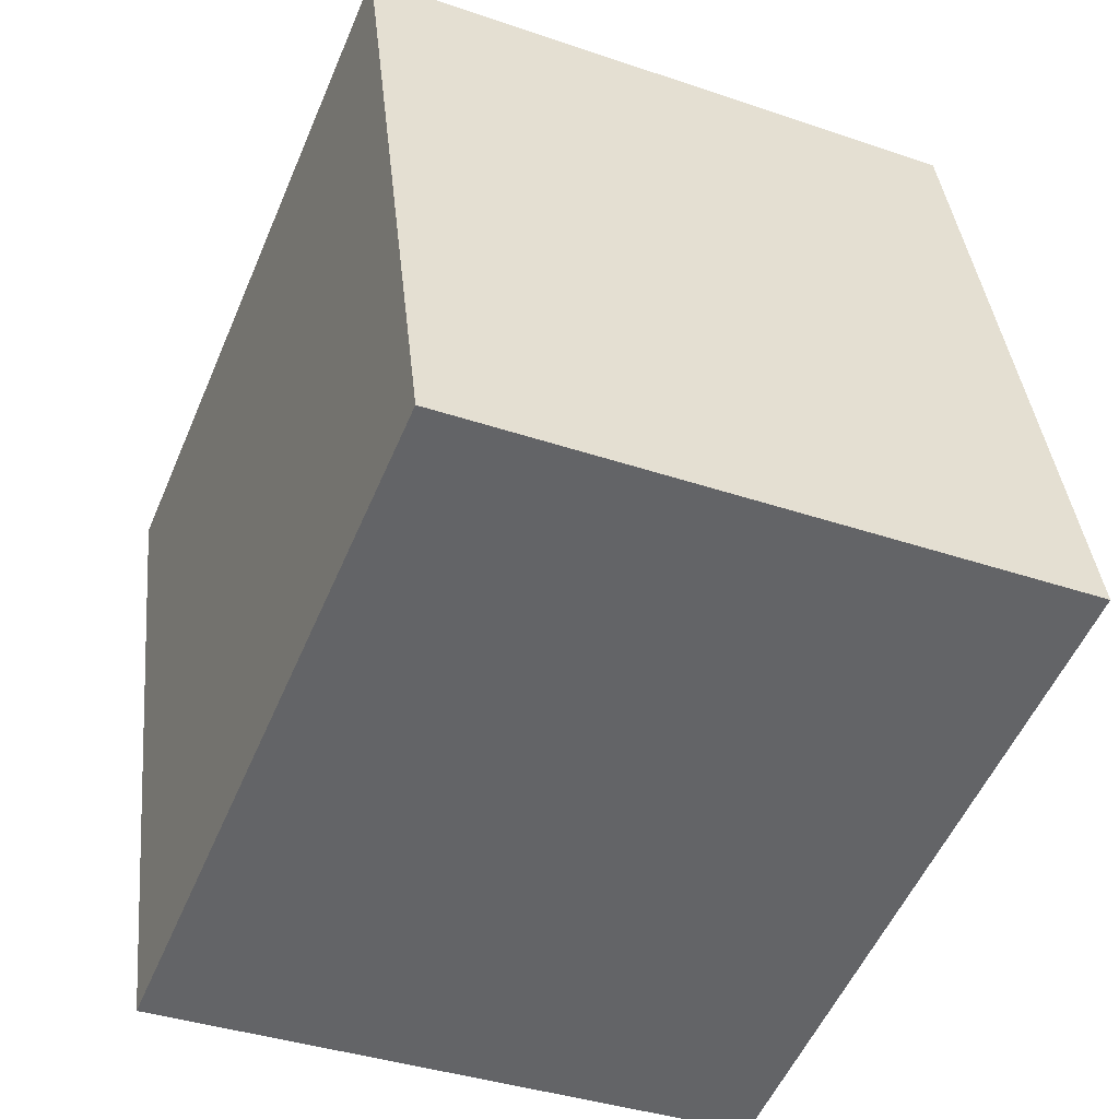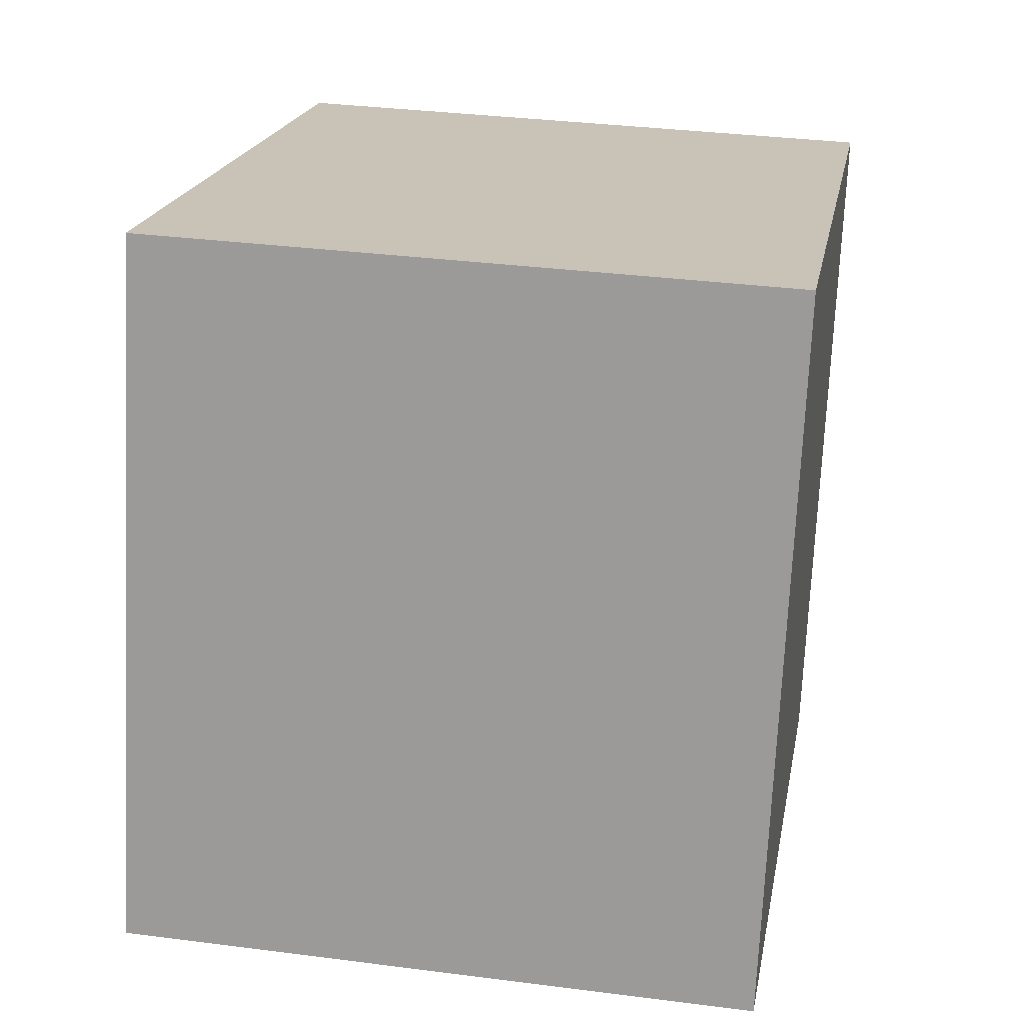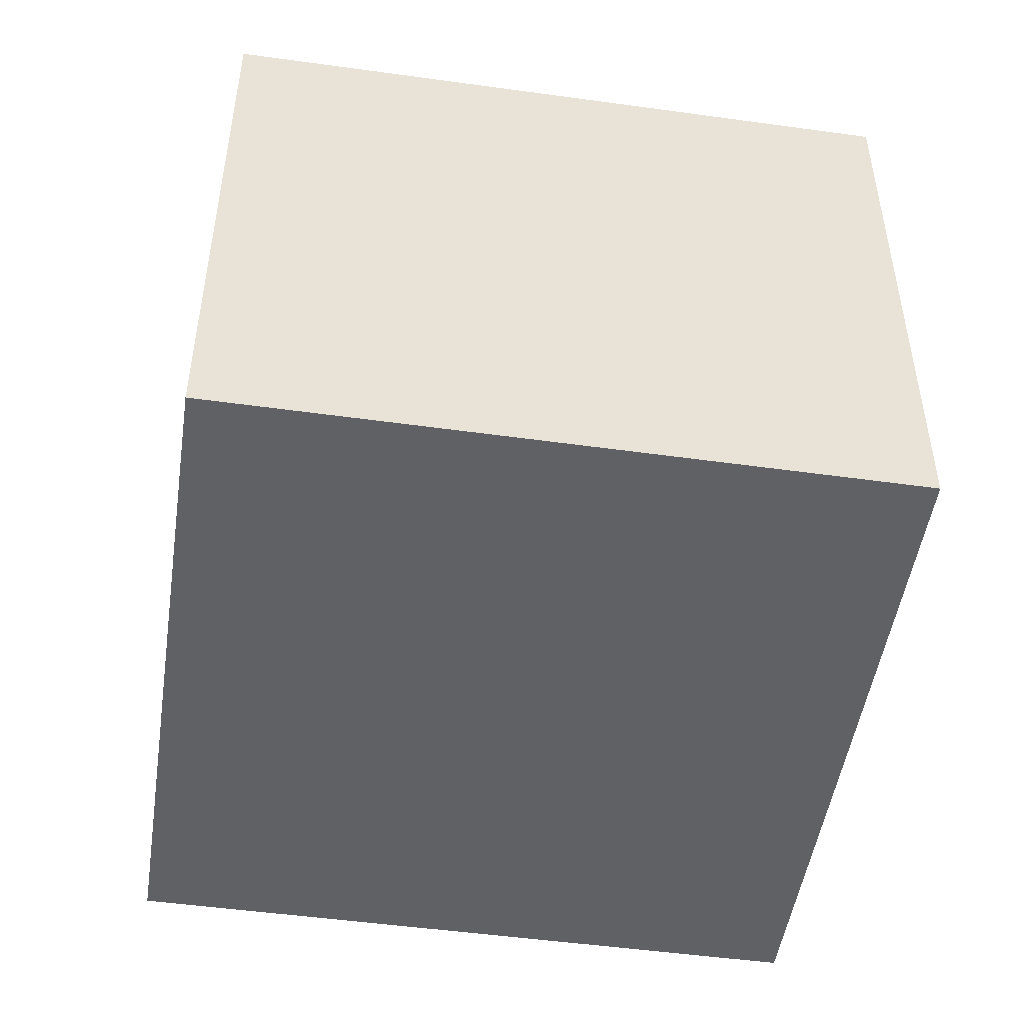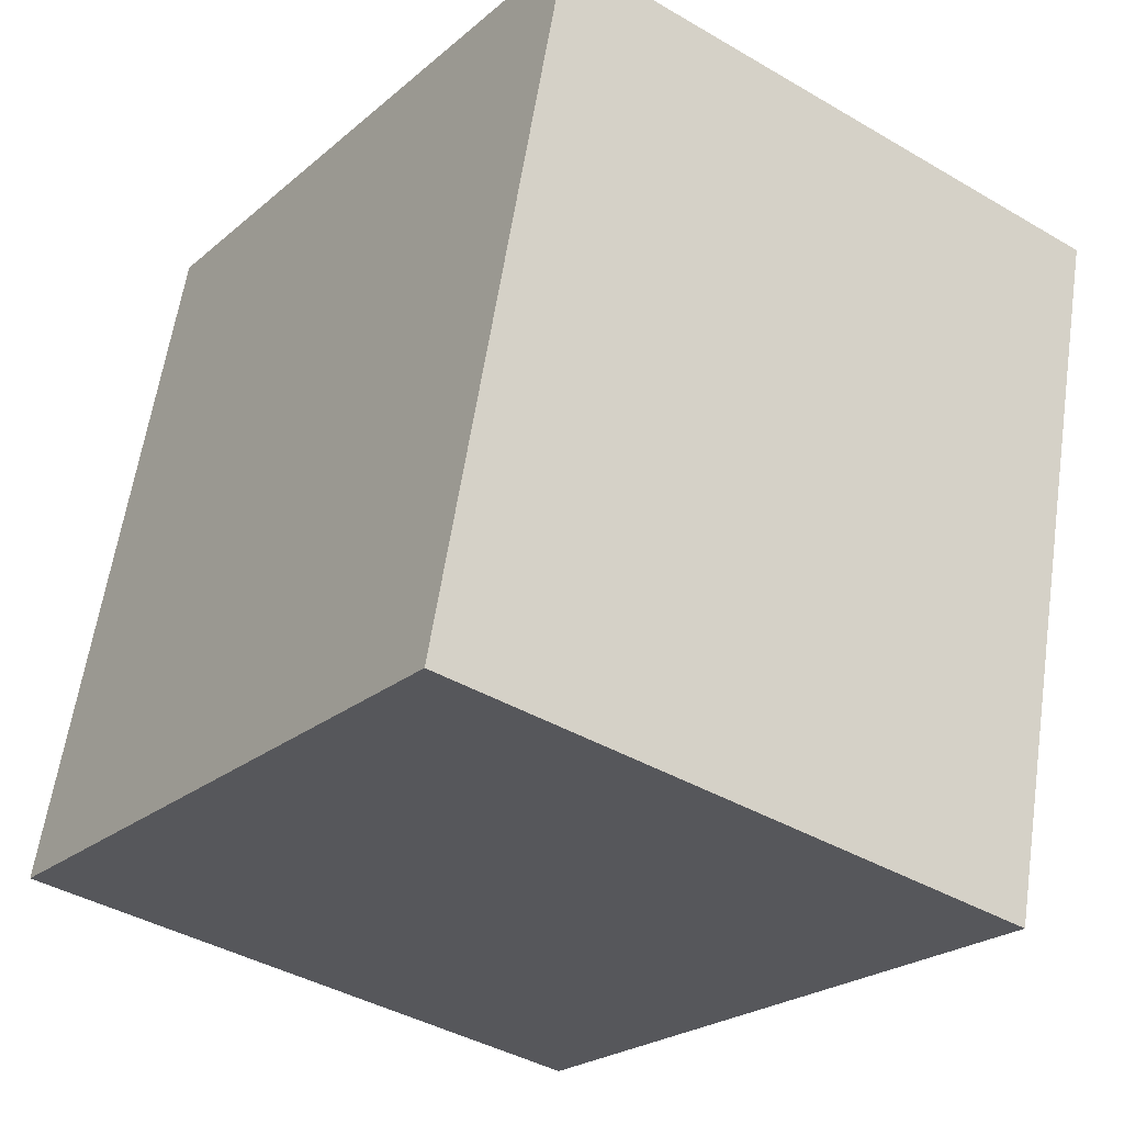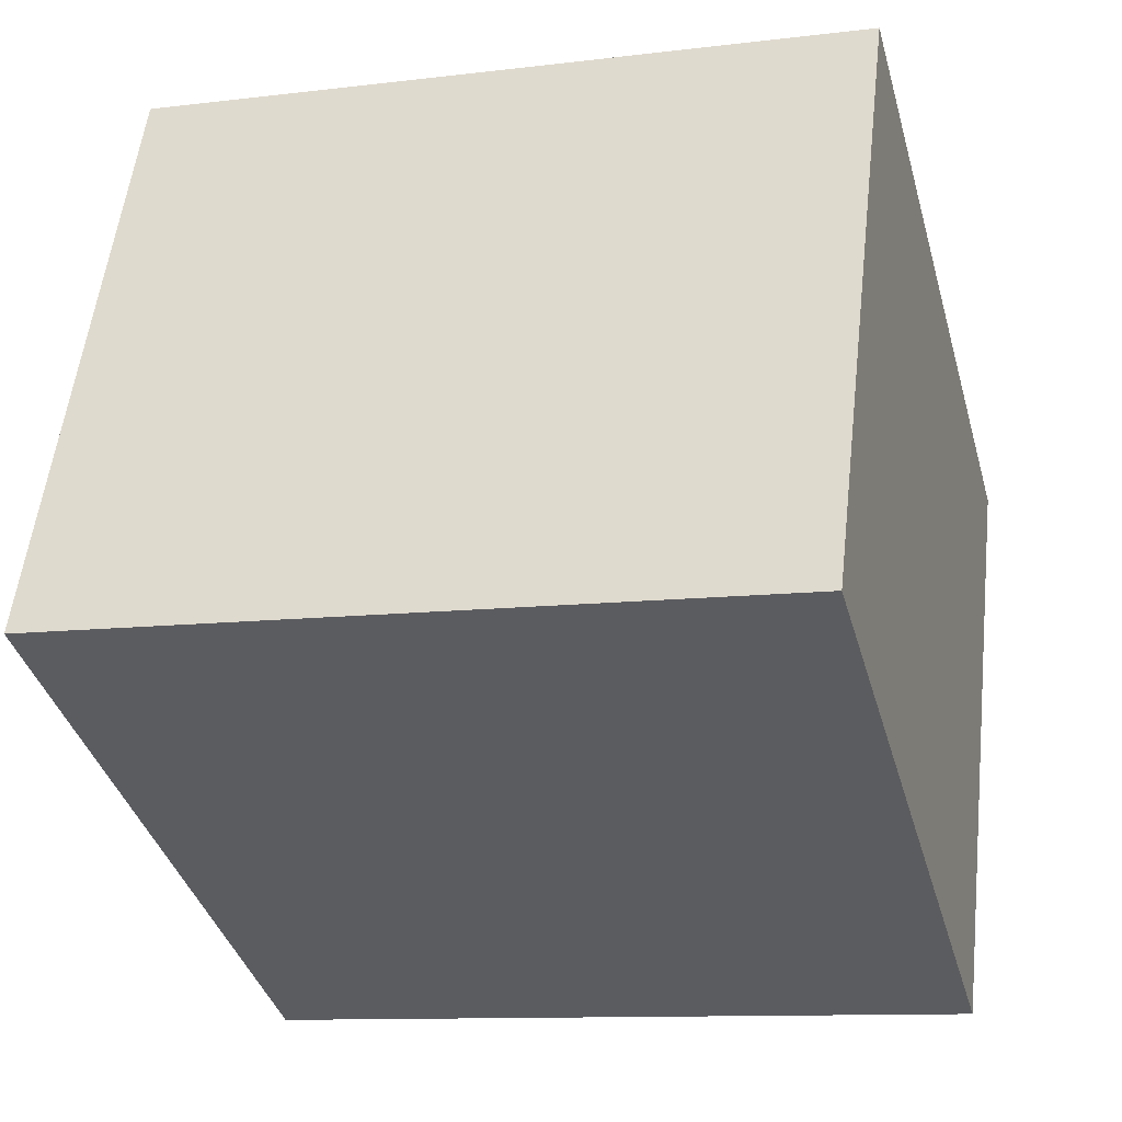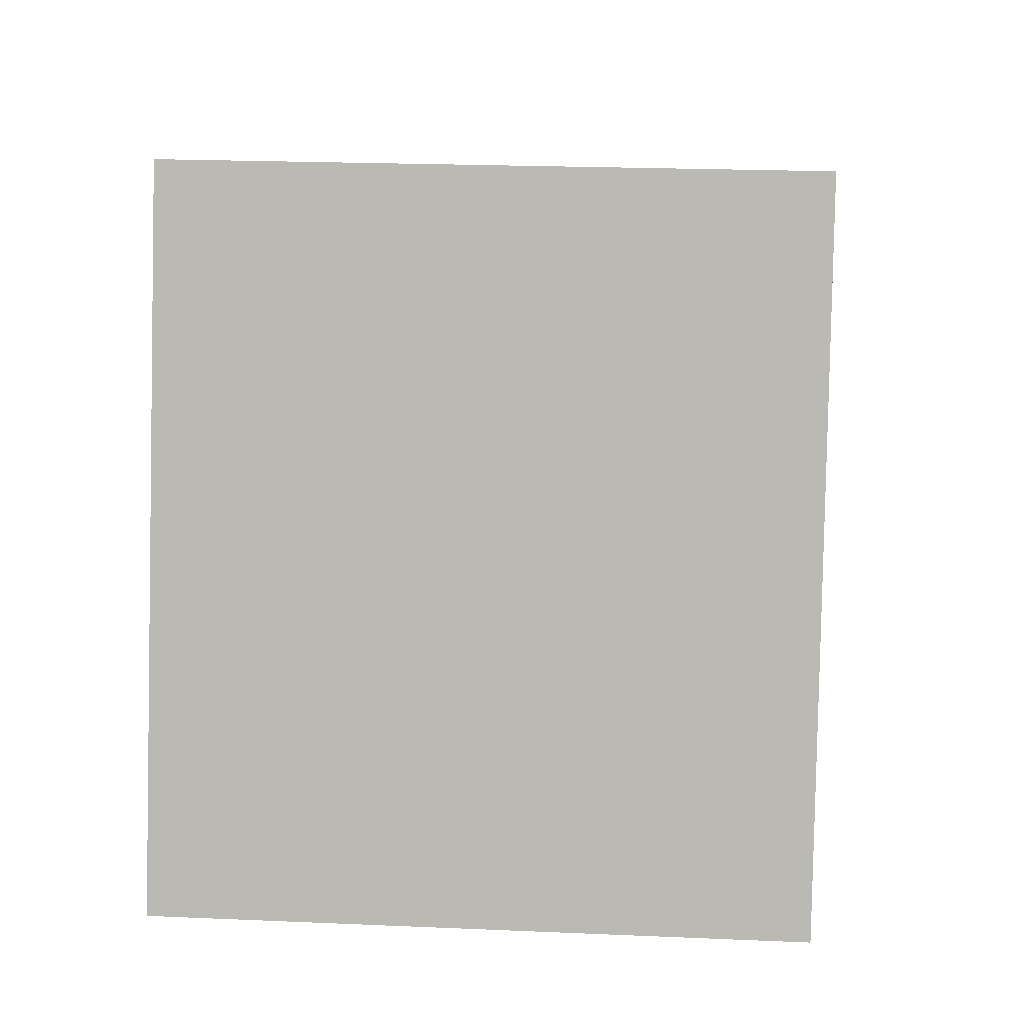
<metadata>
{"format":"obj","ext":"obj","renderer":"f3d","projection":"perspective","resolution":1024,"background":"white","views":[{"elev":-37.3,"azim":66.3,"up":"+Y"},{"elev":33.7,"azim":100.0,"up":"+Y"},{"elev":-49.2,"azim":-83.8,"up":"+Z"},{"elev":-40.2,"azim":-125.9,"up":"+Y"},{"elev":54.6,"azim":6.5,"up":"+Y"},{"elev":20.9,"azim":94.5,"up":"+Y"}]}
</metadata>
<code>
v -1387 -2873 1.916
v -1384 -2873 1.927
v -1384 -2875 1.936
v -1386 -2876 1.925
v -1384 -2873 1.927
v -1387 -2873 1.916
v -1387 -2873 0
v -1384 -2873 2.22e-16
v -1384 -2875 1.936
v -1384 -2873 1.927
v -1384 -2873 2.22e-16
v -1384 -2875 0
v -1386 -2876 1.925
v -1384 -2875 1.936
v -1384 -2875 0
v -1386 -2876 0
v -1387 -2873 1.916
v -1386 -2876 1.925
v -1386 -2876 0
v -1387 -2873 0
v -1387 -2873 0
v -1384 -2873 0
v -1384 -2875 0
v -1386 -2876 0
f 2 3 4 1
f 6 7 8 5
f 10 11 12 9
f 14 15 16 13
f 18 19 20 17
f 22 23 24 21

</code>
